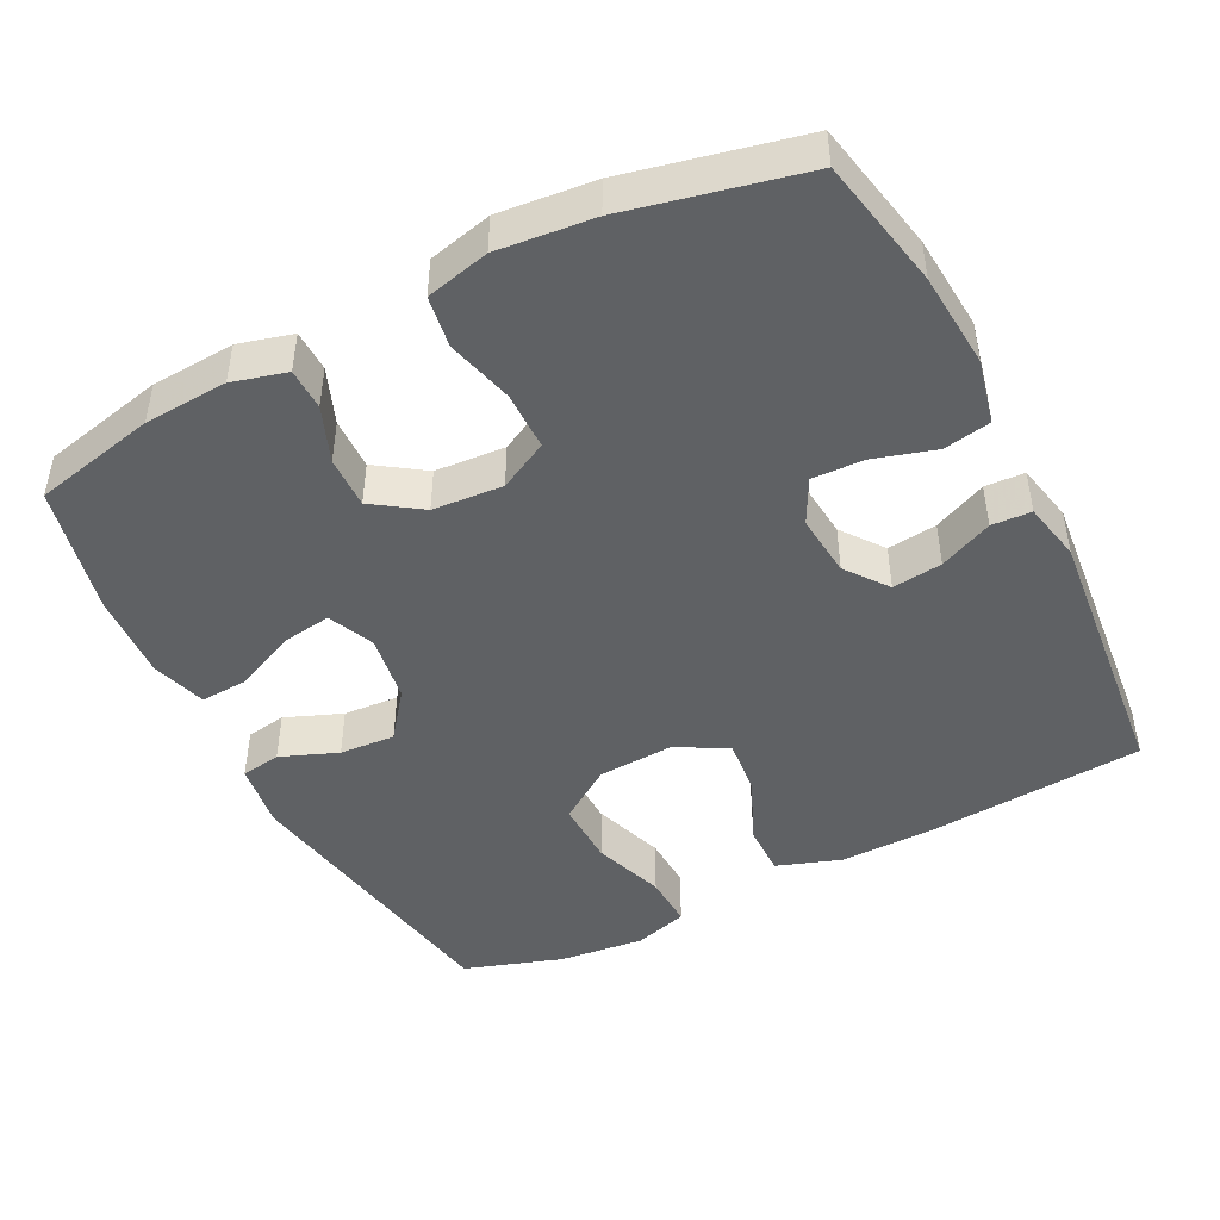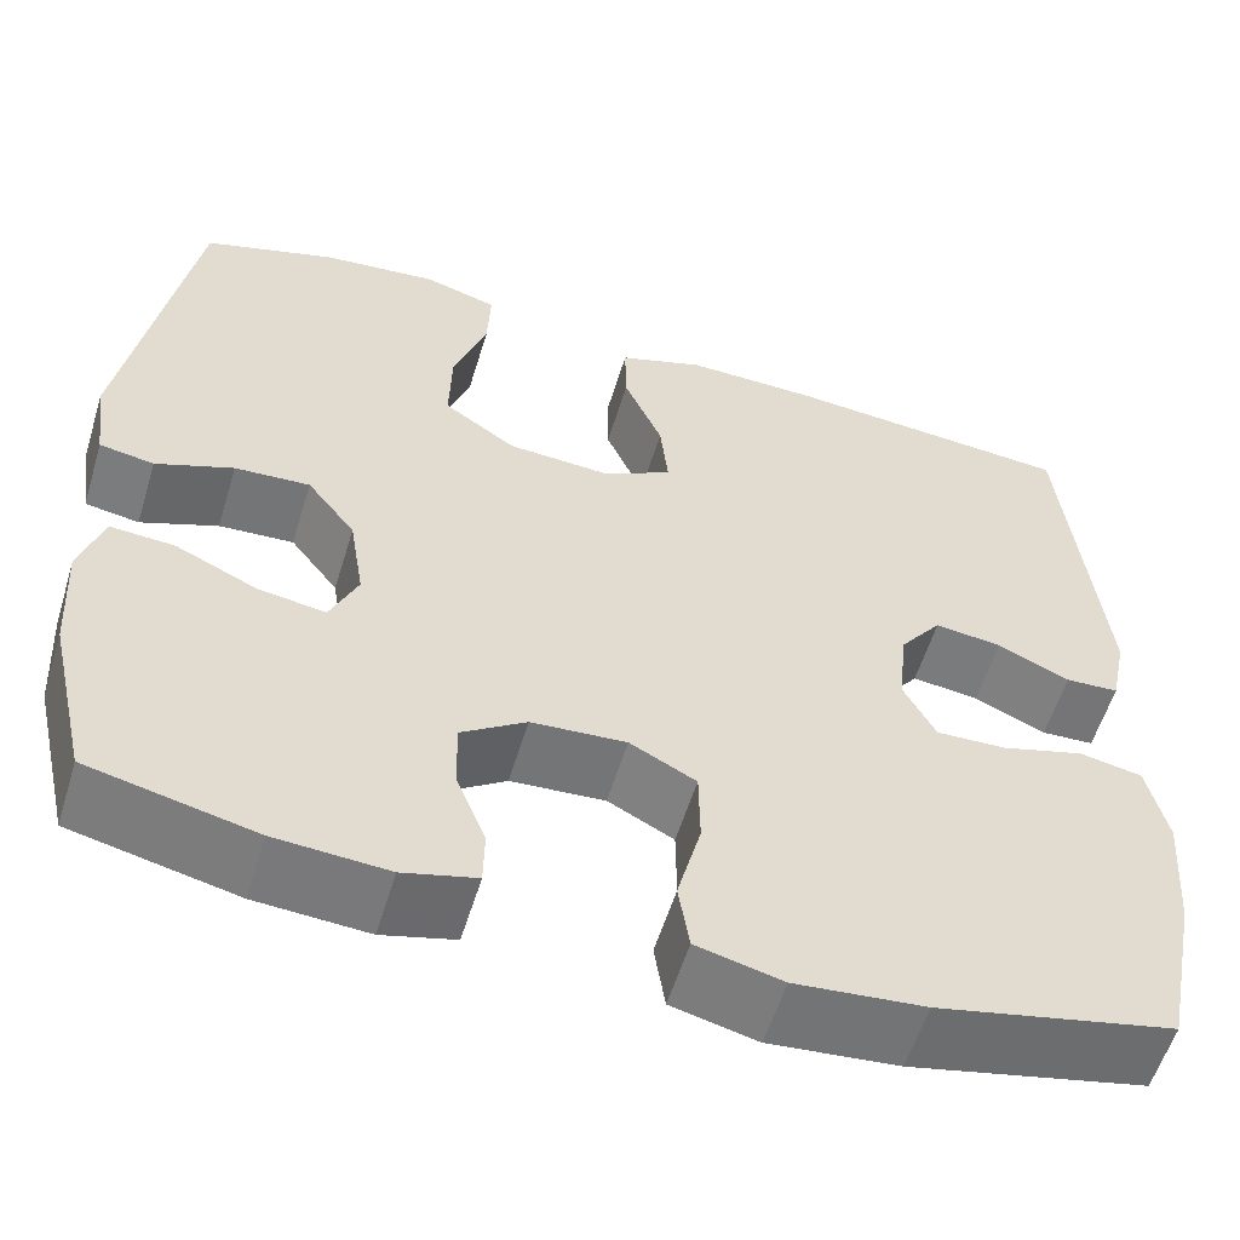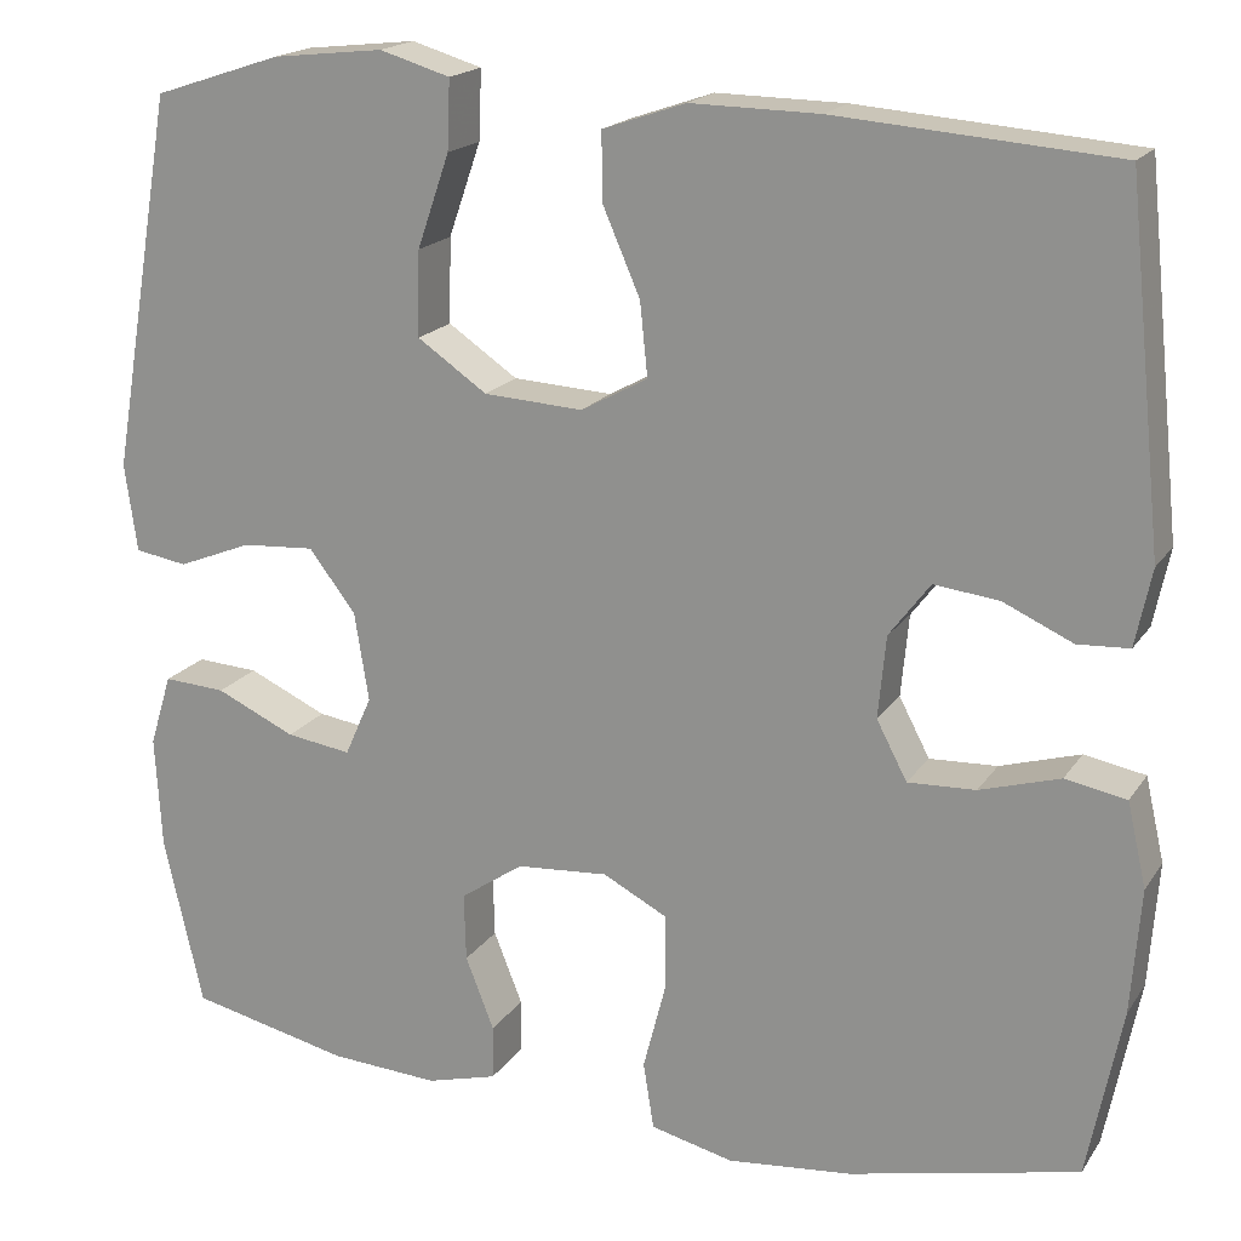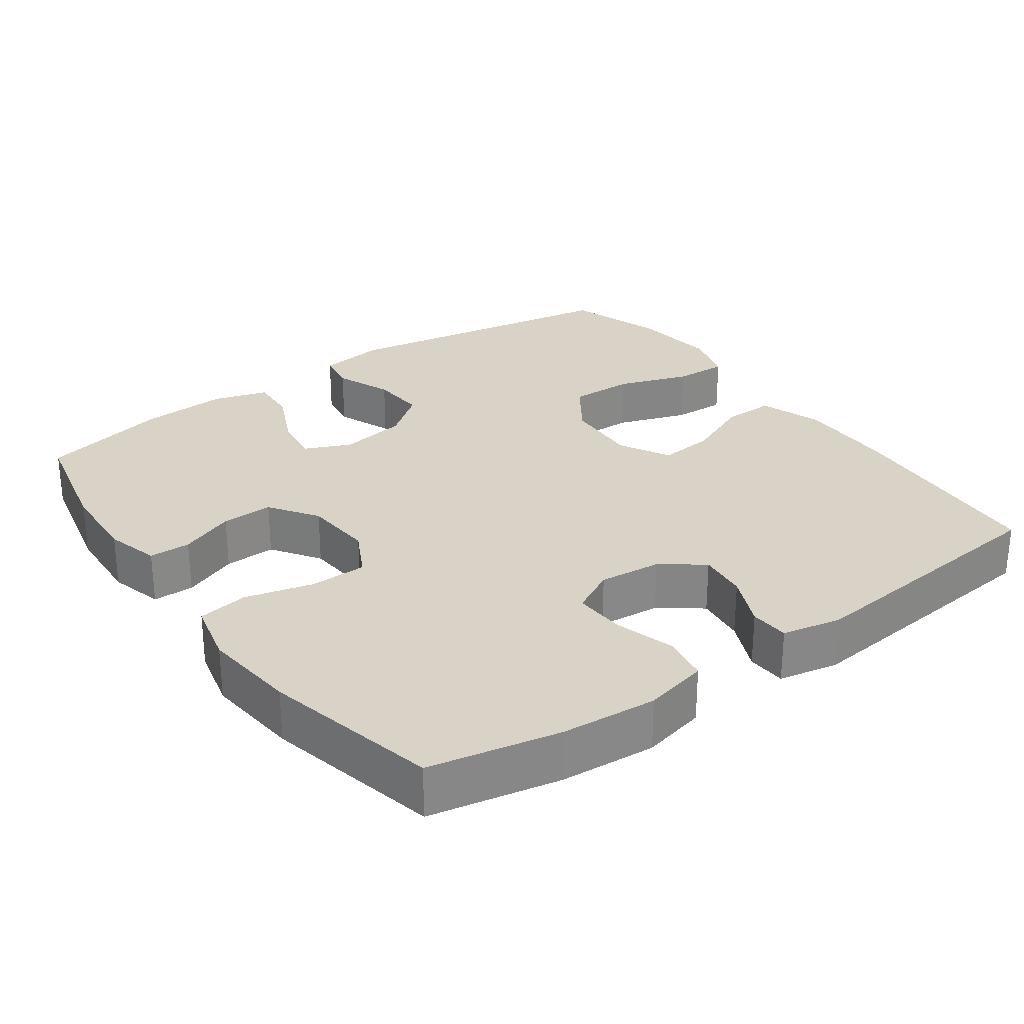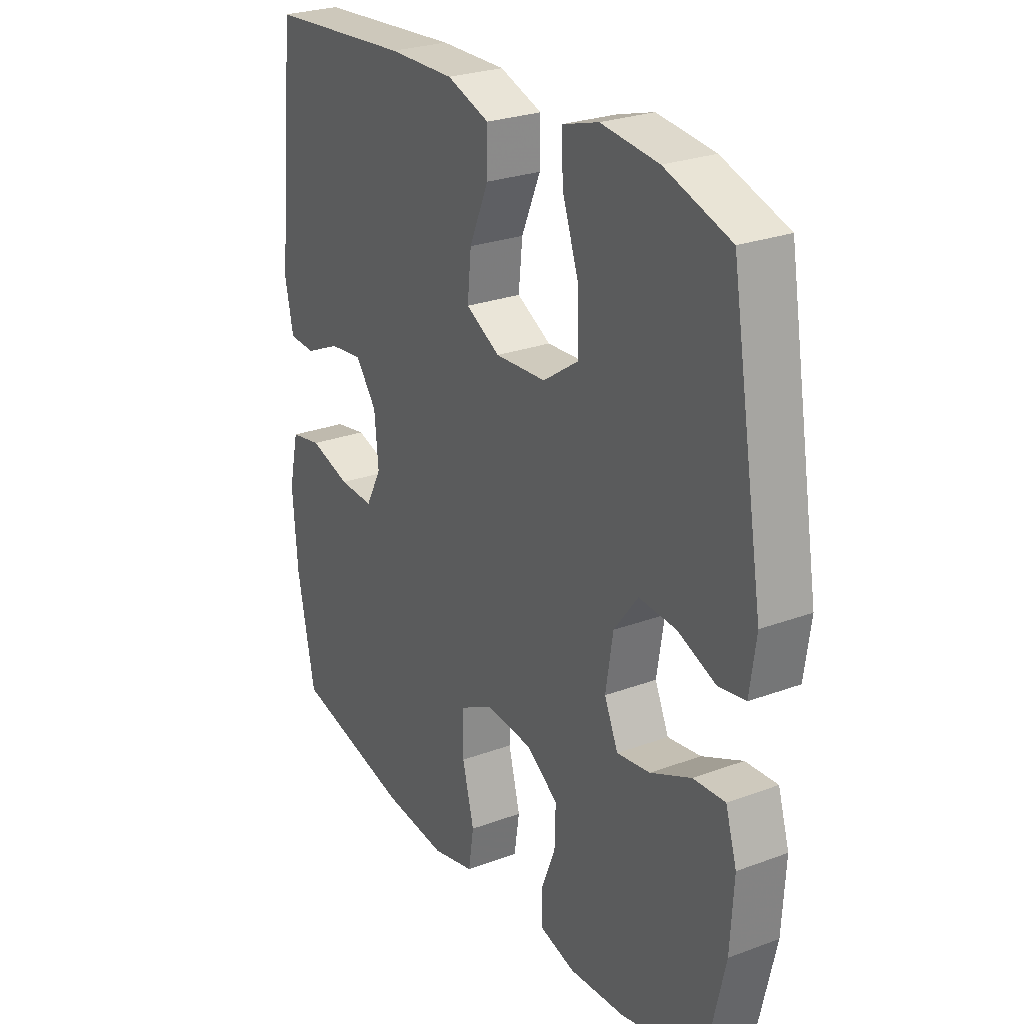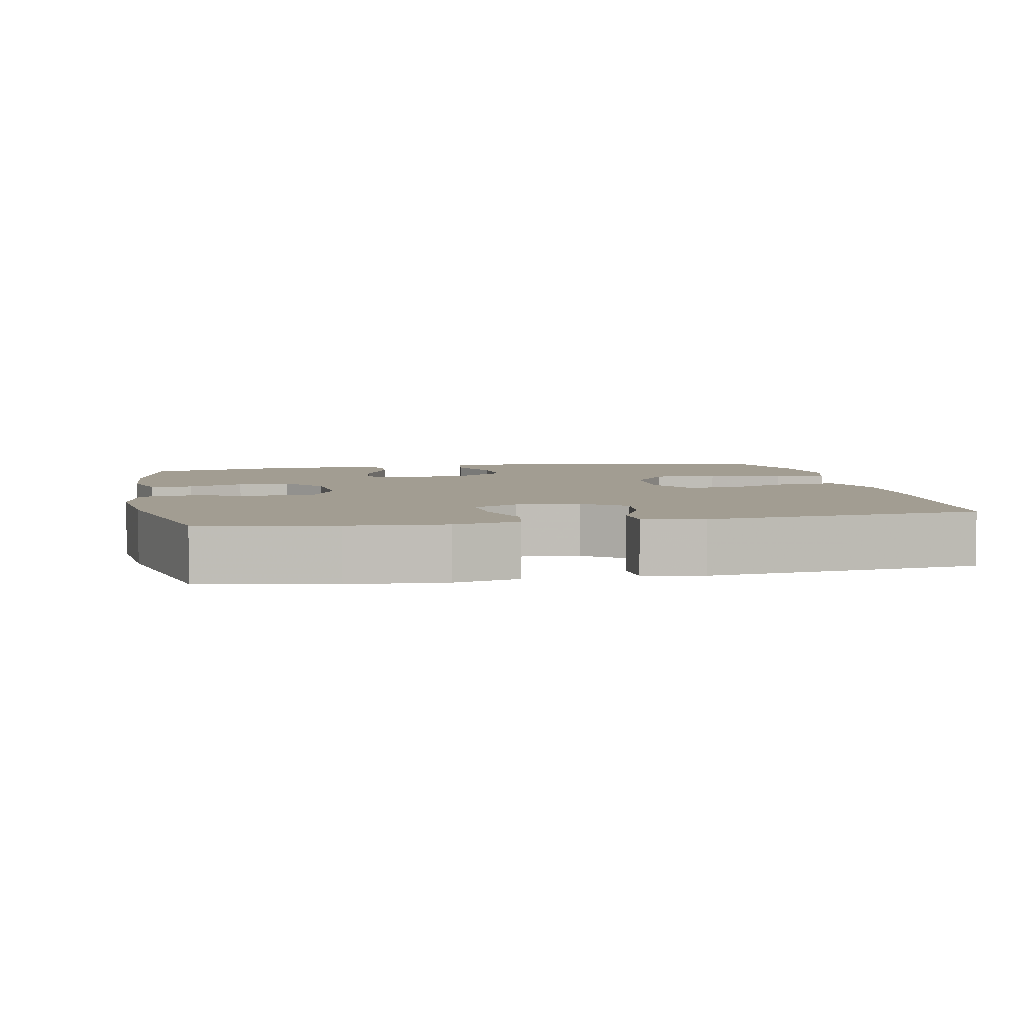
<metadata>
{"format":"obj","ext":"obj","renderer":"f3d","projection":"perspective","resolution":1024,"background":"white","views":[{"elev":-46.1,"azim":-153.0,"up":"+Y"},{"elev":-57.3,"azim":163.0,"up":"+Z"},{"elev":18.3,"azim":-156.6,"up":"+Z"},{"elev":28.0,"azim":-125.7,"up":"+Y"},{"elev":26.1,"azim":59.5,"up":"+Z"},{"elev":4.9,"azim":-101.4,"up":"+Y"}]}
</metadata>
<code>
v -0.5 0.07 0.5
v -0.207 0.07 0.523
v -0.072 0.07 0.525
v 0.015 0.07 0.495
v 0.014 0.07 0.424
v -0.025 0.07 0.334
v -0.033 0.07 0.257
v 0.037 0.07 0.219
v 0.141 0.07 0.225
v 0.214 0.07 0.275
v 0.212 0.07 0.364
v 0.178 0.07 0.462
v 0.175 0.07 0.535
v 0.249 0.07 0.557
v 0.366 0.07 0.544
v 0.5 0.07 0.5
v 0.567 0.07 0.105
v 0.554 0.07 0.013
v 0.499 0.07 0.004
v 0.421 0.07 0.035
v 0.345 0.07 0.04
v 0.296 0.07 -0.024
v 0.281 0.07 -0.117
v 0.309 0.07 -0.18
v 0.377 0.07 -0.17
v 0.46 0.07 -0.132
v 0.525 0.07 -0.128
v 0.548 0.07 -0.203
v 0.541 0.07 -0.322
v 0.5 0.07 -0.5
v 0.332 0.07 -0.538
v 0.218 0.07 -0.545
v 0.144 0.07 -0.525
v 0.143 0.07 -0.468
v 0.173 0.07 -0.392
v 0.175 0.07 -0.321
v 0.109 0.07 -0.276
v 0.013 0.07 -0.269
v -0.054 0.07 -0.304
v -0.055 0.07 -0.383
v -0.031 0.07 -0.476
v -0.042 0.07 -0.546
v -0.129 0.07 -0.567
v -0.26 0.07 -0.554
v -0.5 0.07 -0.5
v -0.536 0.07 -0.321
v -0.546 0.07 -0.19
v -0.526 0.07 -0.102
v -0.462 0.07 -0.09
v -0.378 0.07 -0.115
v -0.307 0.07 -0.118
v -0.275 0.07 -0.057
v -0.283 0.07 0.029
v -0.326 0.07 0.086
v -0.394 0.07 0.078
v -0.467 0.07 0.045
v -0.521 0.07 0.048
v -0.538 0.07 0.129
v -0.5 0 0.5
v -0.207 0 0.523
v -0.072 0 0.525
v 0.015 0 0.495
v 0.014 0 0.424
v -0.025 0 0.334
v -0.033 0 0.257
v 0.037 0 0.219
v 0.141 0 0.225
v 0.214 0 0.275
v 0.212 0 0.364
v 0.178 0 0.462
v 0.175 0 0.535
v 0.249 0 0.557
v 0.366 0 0.544
v 0.5 0 0.5
v 0.567 0 0.105
v 0.554 0 0.013
v 0.499 0 0.004
v 0.421 0 0.035
v 0.345 0 0.04
v 0.296 0 -0.024
v 0.281 0 -0.117
v 0.309 0 -0.18
v 0.377 0 -0.17
v 0.46 0 -0.132
v 0.525 0 -0.128
v 0.548 0 -0.203
v 0.541 0 -0.322
v 0.5 0 -0.5
v 0.332 0 -0.538
v 0.218 0 -0.545
v 0.144 0 -0.525
v 0.143 0 -0.468
v 0.173 0 -0.392
v 0.175 0 -0.321
v 0.109 0 -0.276
v 0.013 0 -0.269
v -0.054 0 -0.304
v -0.055 0 -0.383
v -0.031 0 -0.476
v -0.042 0 -0.546
v -0.129 0 -0.567
v -0.26 0 -0.554
v -0.5 0 -0.5
v -0.536 0 -0.321
v -0.546 0 -0.19
v -0.526 0 -0.102
v -0.462 0 -0.09
v -0.378 0 -0.115
v -0.307 0 -0.118
v -0.275 0 -0.057
v -0.283 0 0.029
v -0.326 0 0.086
v -0.394 0 0.078
v -0.467 0 0.045
v -0.521 0 0.048
v -0.538 0 0.129
f 4 5 6
f 3 4 6
f 2 3 6
f 1 2 6
f 58 1 6
f 57 58 6
f 56 57 6
f 55 56 6
f 54 55 6 7
f 53 54 7 8
f 52 53 8 9
f 51 52 9
f 48 49 50
f 47 48 50
f 46 47 50
f 45 46 50
f 44 45 50
f 43 44 50
f 42 43 50
f 41 42 50
f 40 41 50
f 39 40 50 51
f 51 9 10
f 39 51 10
f 38 39 10
f 33 34 35
f 32 33 35
f 31 32 35
f 30 31 35
f 29 30 35
f 28 29 35
f 27 28 35
f 26 27 35
f 25 26 35
f 24 25 35 36
f 23 24 36 37
f 18 19 20
f 17 18 20
f 16 17 20
f 15 16 20
f 14 15 20
f 13 14 20
f 12 13 20
f 11 12 20
f 10 11 20 21
f 37 38 10
f 23 37 10
f 22 23 10
f 10 21 22
f 64 63 62
f 64 62 61
f 64 61 60
f 64 60 59
f 64 59 116
f 64 116 115
f 64 115 114
f 64 114 113
f 65 64 113 112
f 66 65 112 111
f 67 66 111 110
f 67 110 109
f 108 107 106
f 108 106 105
f 108 105 104
f 108 104 103
f 108 103 102
f 108 102 101
f 108 101 100
f 108 100 99
f 108 99 98
f 109 108 98 97
f 68 67 109
f 68 109 97
f 68 97 96
f 93 92 91
f 93 91 90
f 93 90 89
f 93 89 88
f 93 88 87
f 93 87 86
f 93 86 85
f 93 85 84
f 93 84 83
f 94 93 83 82
f 95 94 82 81
f 78 77 76
f 78 76 75
f 78 75 74
f 78 74 73
f 78 73 72
f 78 72 71
f 78 71 70
f 78 70 69
f 79 78 69 68
f 68 96 95
f 68 95 81
f 68 81 80
f 80 79 68
f 1 59 60 2
f 2 60 61 3
f 3 61 62 4
f 4 62 63 5
f 5 63 64 6
f 6 64 65 7
f 7 65 66 8
f 8 66 67 9
f 9 67 68 10
f 10 68 69 11
f 11 69 70 12
f 12 70 71 13
f 13 71 72 14
f 14 72 73 15
f 15 73 74 16
f 16 74 75 17
f 17 75 76 18
f 18 76 77 19
f 19 77 78 20
f 20 78 79 21
f 21 79 80 22
f 22 80 81 23
f 23 81 82 24
f 24 82 83 25
f 25 83 84 26
f 26 84 85 27
f 27 85 86 28
f 28 86 87 29
f 29 87 88 30
f 30 88 89 31
f 31 89 90 32
f 32 90 91 33
f 33 91 92 34
f 34 92 93 35
f 35 93 94 36
f 36 94 95 37
f 37 95 96 38
f 38 96 97 39
f 39 97 98 40
f 40 98 99 41
f 41 99 100 42
f 42 100 101 43
f 43 101 102 44
f 44 102 103 45
f 45 103 104 46
f 46 104 105 47
f 47 105 106 48
f 48 106 107 49
f 49 107 108 50
f 50 108 109 51
f 51 109 110 52
f 52 110 111 53
f 53 111 112 54
f 54 112 113 55
f 55 113 114 56
f 56 114 115 57
f 57 115 116 58
f 58 116 59 1

</code>
